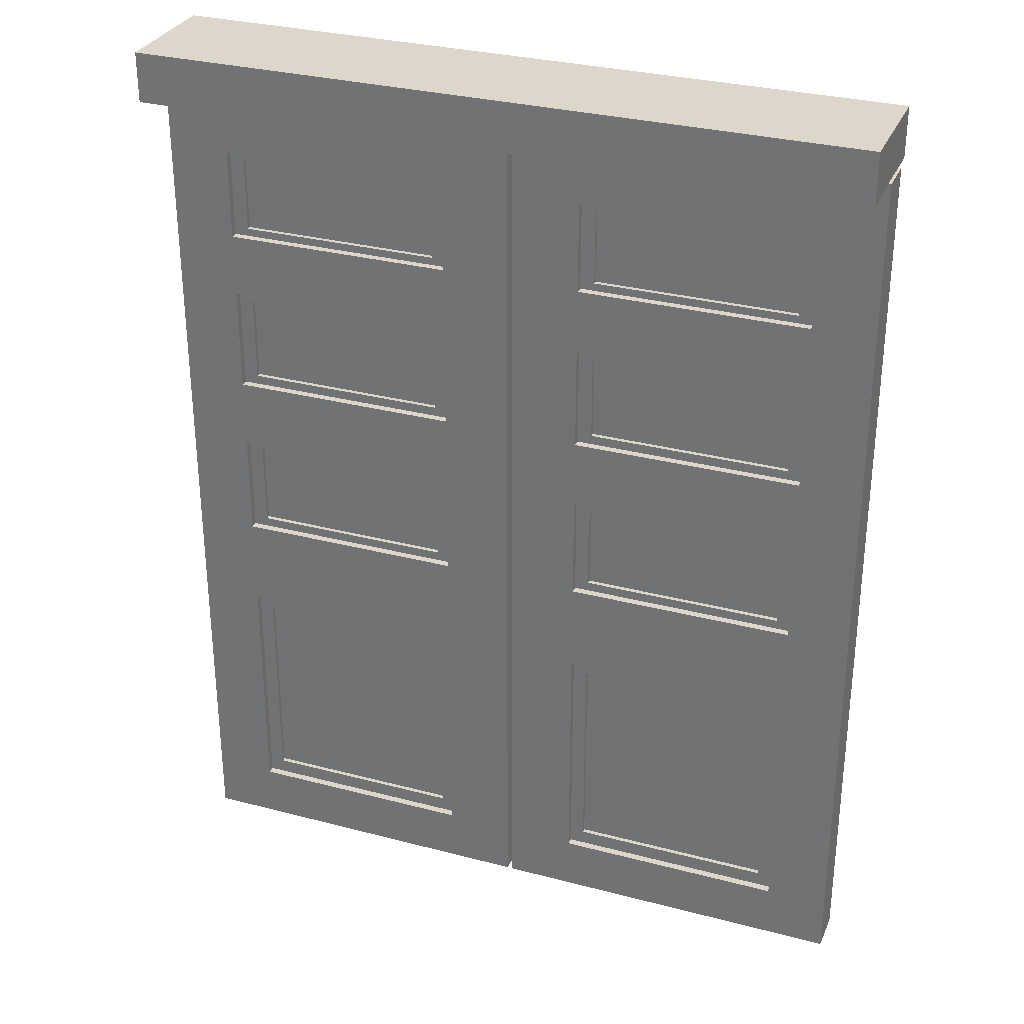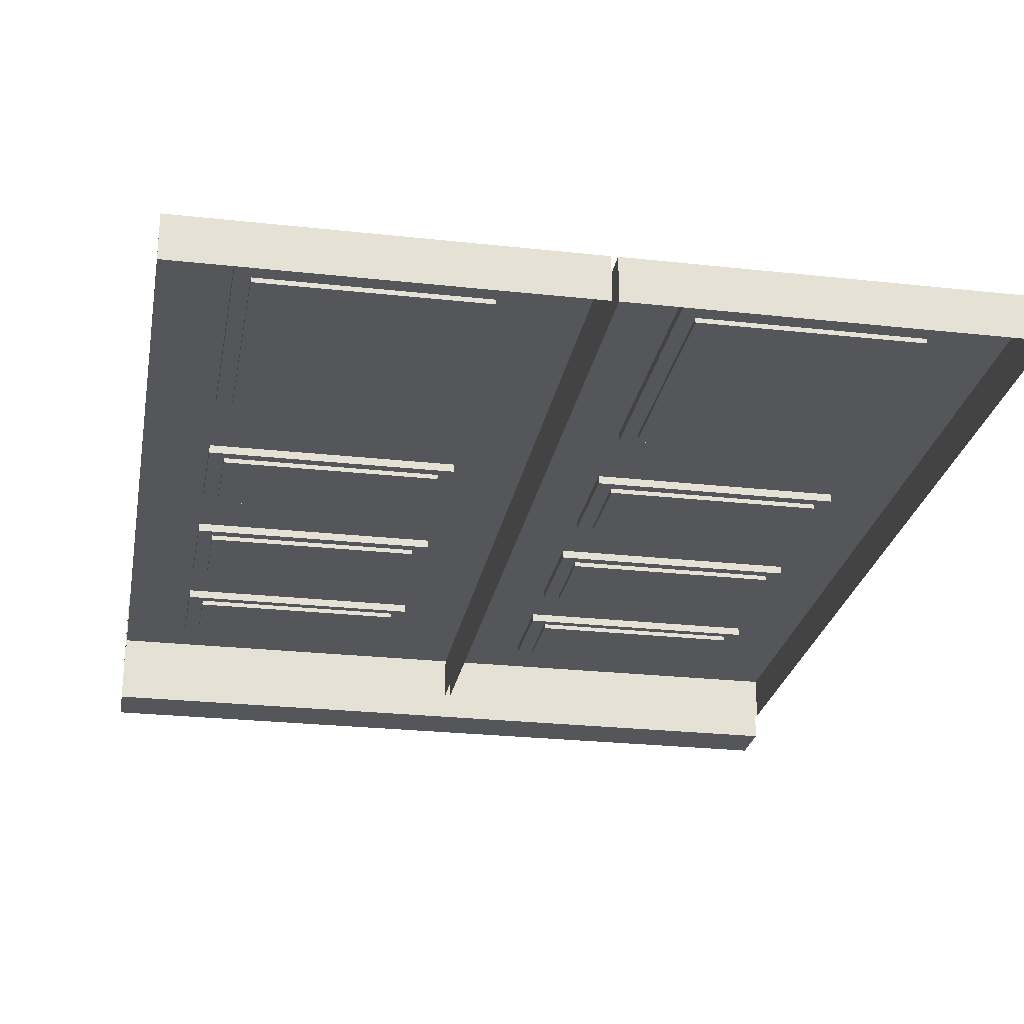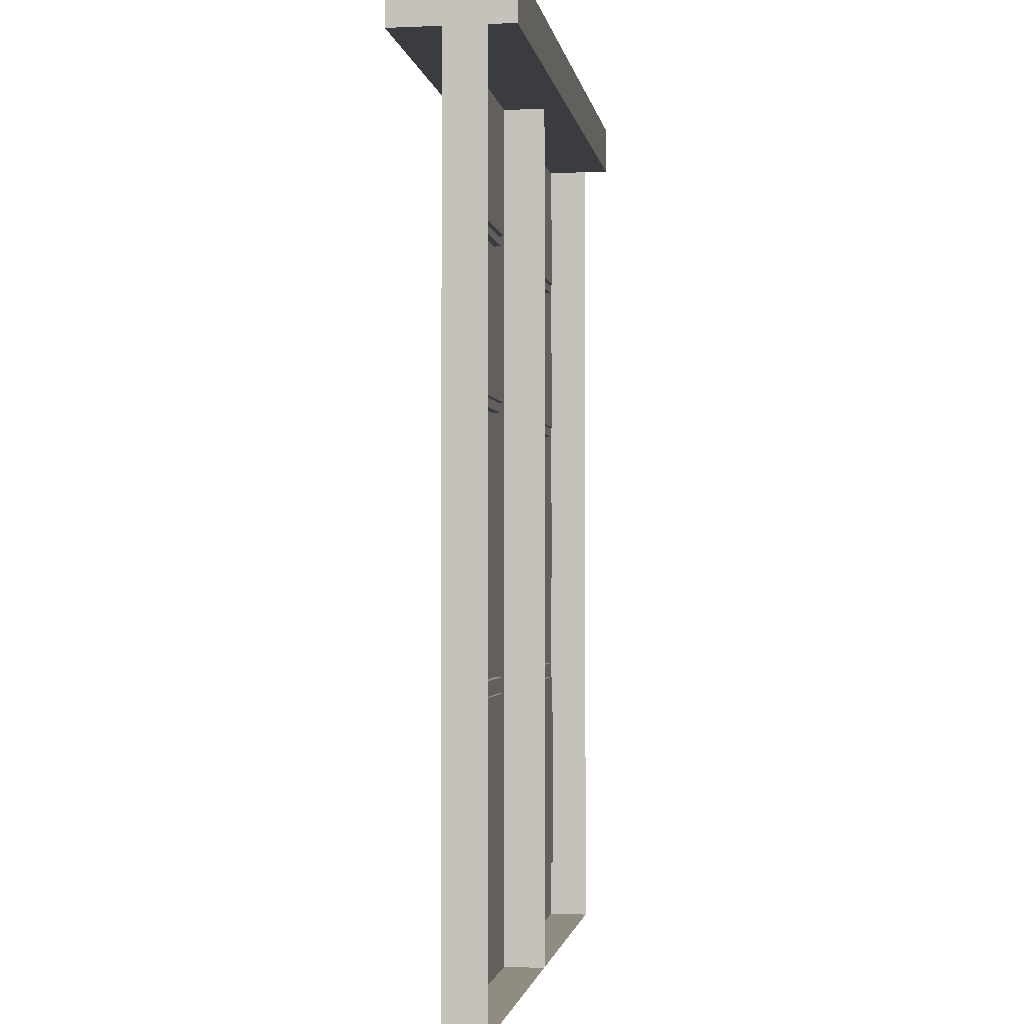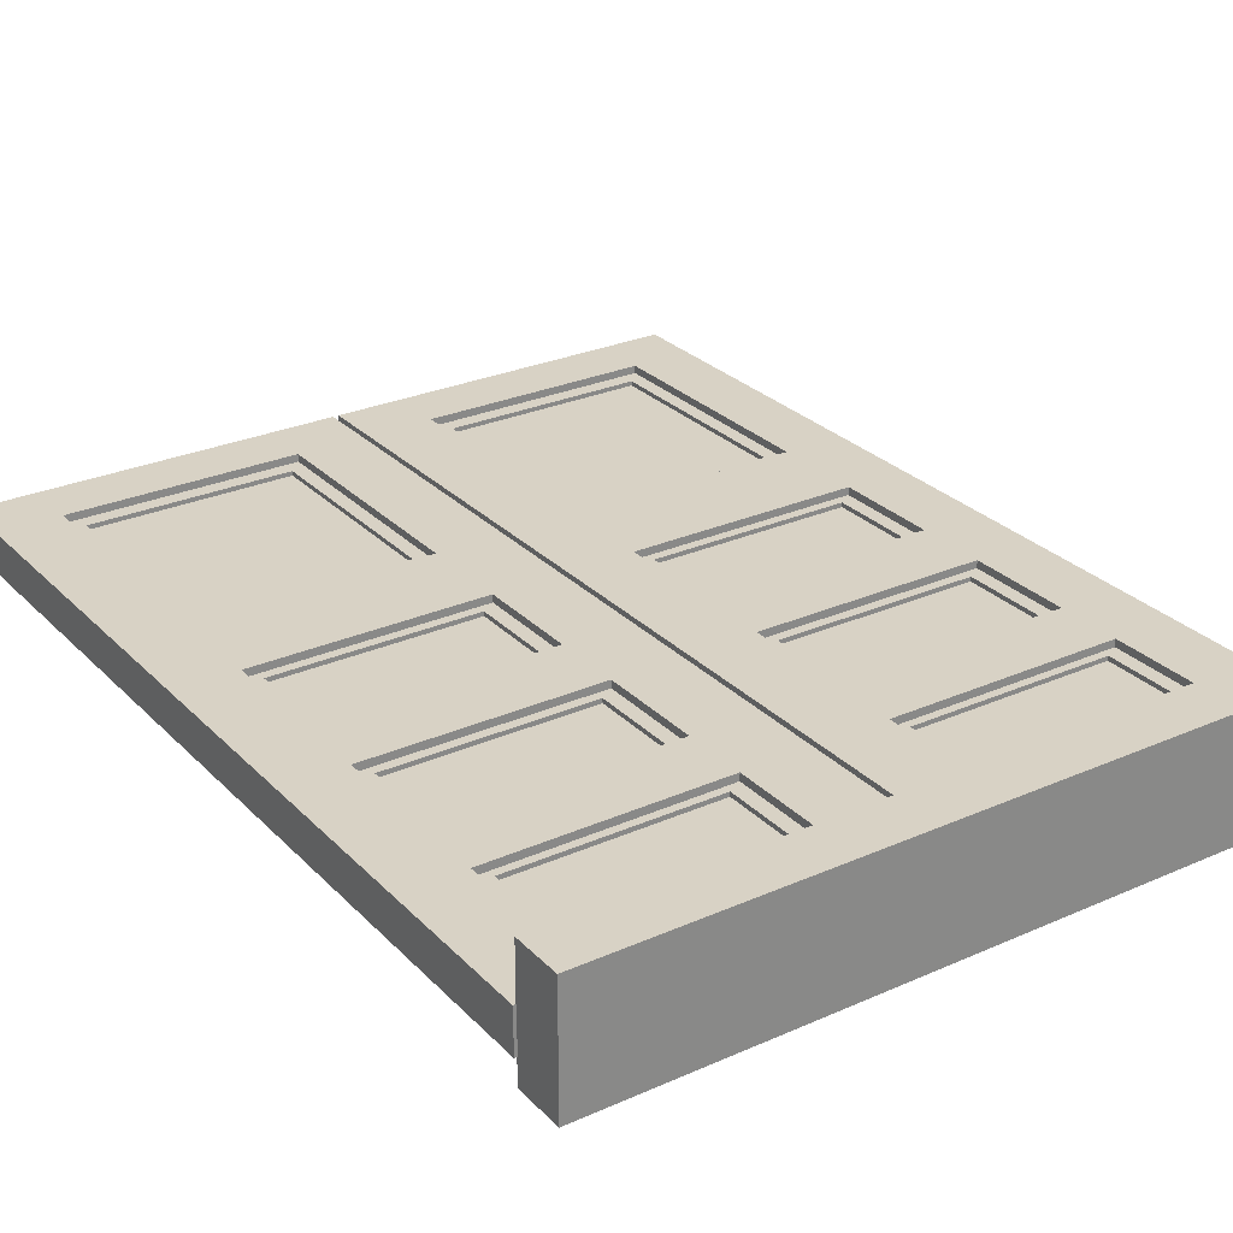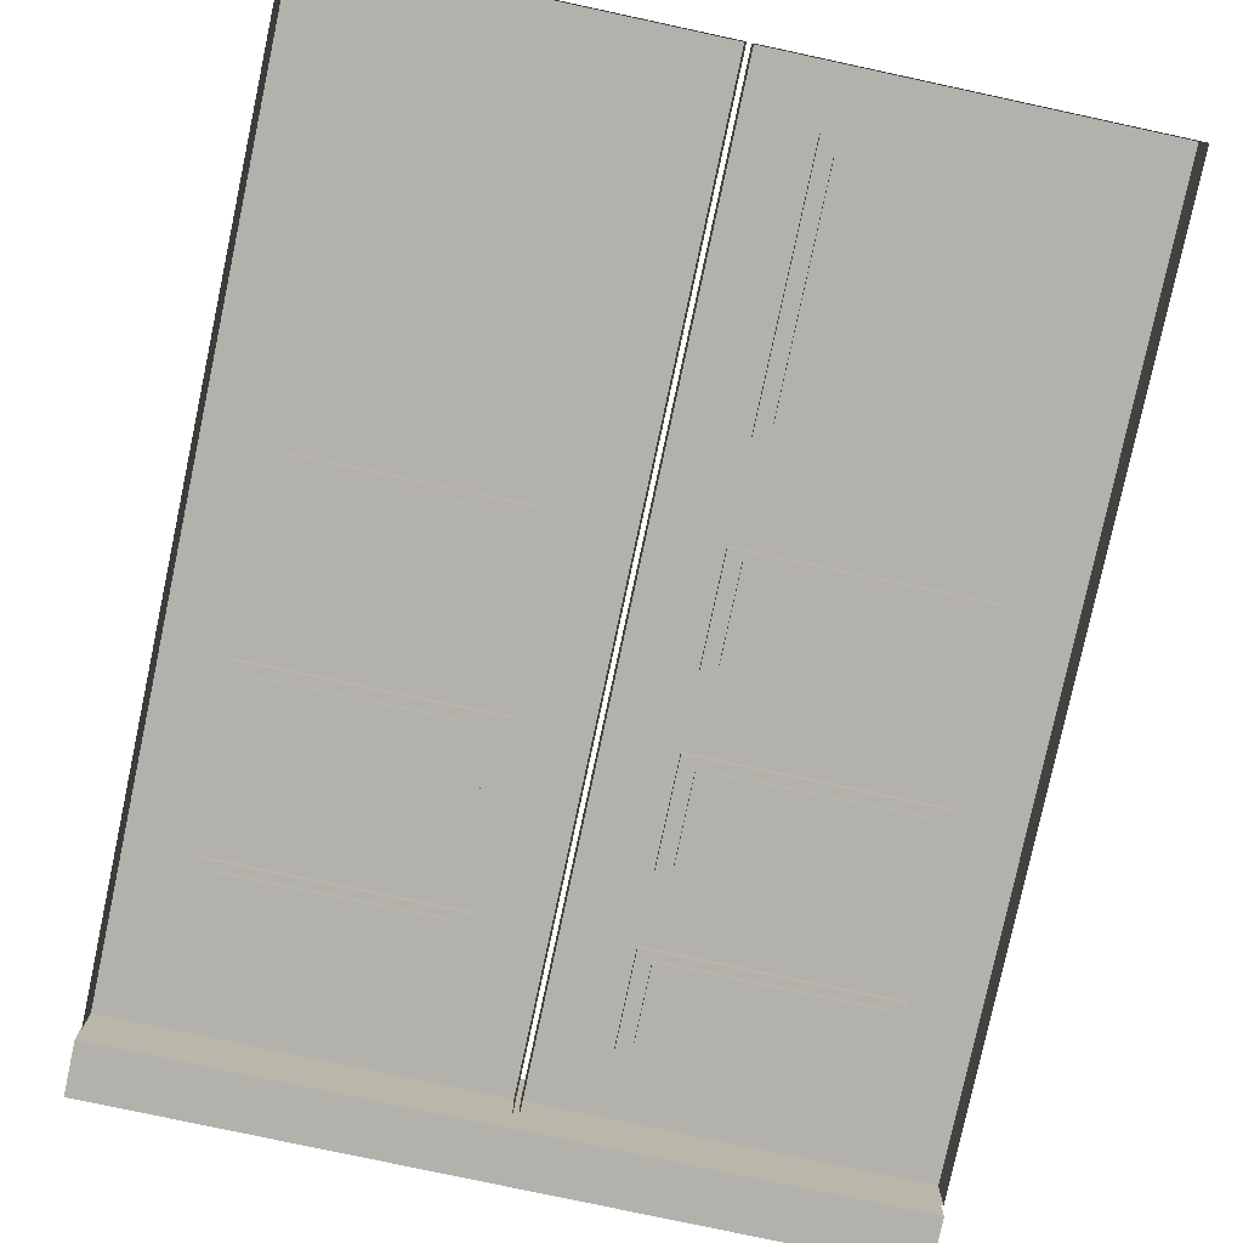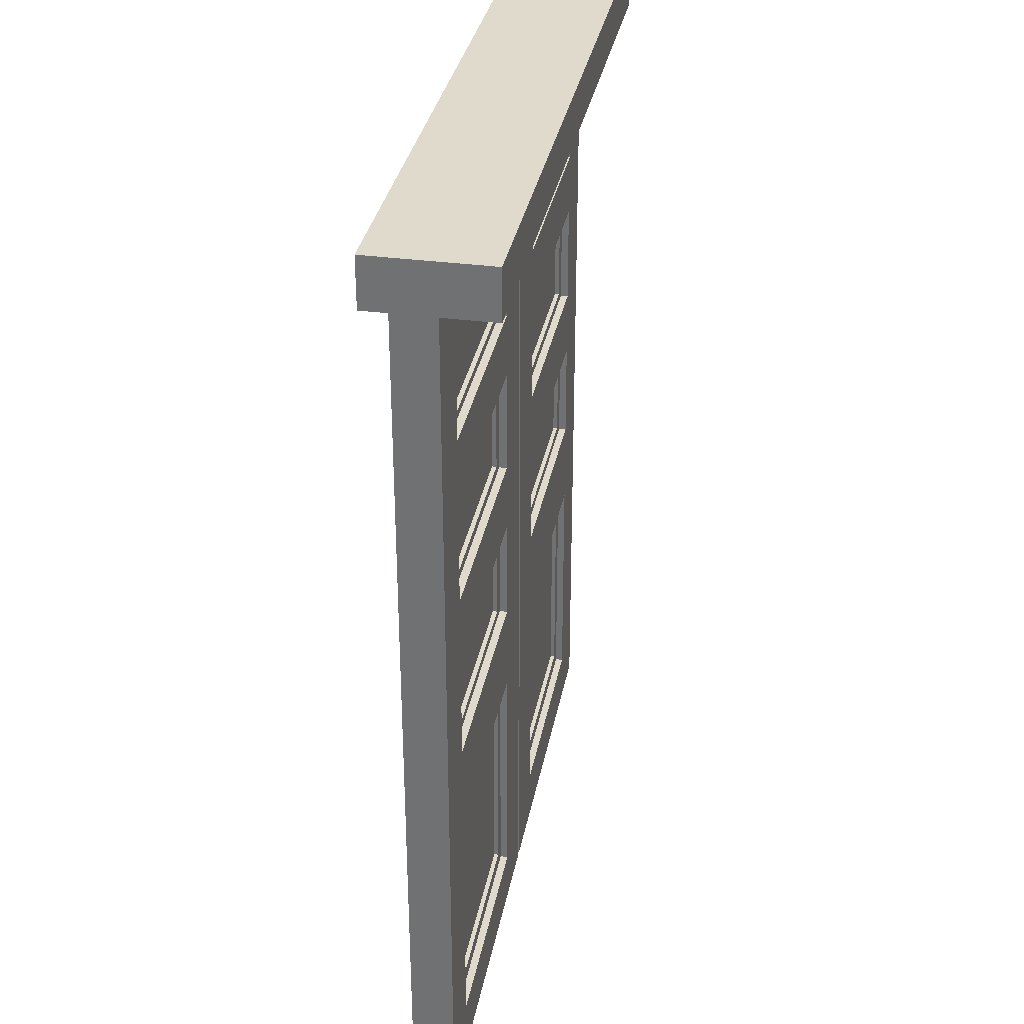
<metadata>
{"format":"obj","ext":"obj","renderer":"f3d","projection":"perspective","resolution":1024,"background":"white","views":[{"elev":30.8,"azim":20.7,"up":"+Y"},{"elev":-25.5,"azim":-10.1,"up":"+Z"},{"elev":-1.7,"azim":98.6,"up":"+Y"},{"elev":27.7,"azim":146.0,"up":"+Z"},{"elev":-79.1,"azim":-12.1,"up":"+Z"},{"elev":33.1,"azim":-79.5,"up":"+Y"}]}
</metadata>
<code>
o Door_Double_Cube.134
v 0.3716 0.9007 0.06368
v 0.3716 0.9522 0.06368
v -0.3751 0.9007 0.06368
v -0.3751 0.9522 0.06368
v -0.001751 0.9522 0.06368
v -0.001751 0.9007 0.06368
v -0.001751 0.9522 -0.05904
v 0.3716 0.9522 -0.05904
v -0.001751 0.9007 -0.05904
v 0.3716 0.9007 -0.05904
v -0.3751 0.9522 -0.05904
v -0.3751 0.9007 -0.05904
v 0.3744 -0.01554 0.0103
v 0.3744 0.9014 0.0103
v 0.3744 0.7129 0.0103
v 0.3744 0.5327 0.0103
v 0.3744 0.3526 0.0103
v 0.3105 0.836 0.0103
v 0.3105 0.743 0.0103
v 0.3105 0.6769 0.0103
v 0.3105 0.5688 0.0103
v 0.3105 0.4967 0.0103
v 0.3105 0.3886 0.0103
v 0.3105 0.04231 0.0103
v 0.3105 0.2948 0.0103
v 0.3105 0.836 0.002464
v 0.3105 0.743 0.002464
v 0.3105 0.6769 0.002464
v 0.3105 0.5688 0.002464
v 0.3105 0.4967 0.002464
v 0.3105 0.3886 0.002464
v 0.3105 0.04231 0.002464
v 0.3105 0.2948 0.002464
v 0.2958 0.828 0.002464
v 0.2958 0.7511 0.002464
v 0.2958 0.6673 0.002464
v 0.2958 0.5784 0.002464
v 0.2958 0.4871 0.002464
v 0.2958 0.3982 0.002464
v 0.2958 0.05774 0.002464
v 0.2958 0.2793 0.002464
v 0.2958 0.828 -0.002139
v 0.2958 0.7511 -0.002139
v 0.2958 0.6673 -0.002139
v 0.2958 0.5784 -0.002139
v 0.2958 0.4871 -0.002139
v 0.2958 0.3982 -0.002139
v 0.2958 0.05774 -0.002139
v 0.2958 0.2793 -0.002139
v 0.3744 -0.01554 -0.03264
v 0.3744 0.9014 -0.03264
v 0.3744 0.7129 -0.03264
v 0.3744 0.5327 -0.03264
v 0.3744 0.3526 -0.03264
v 0.003074 -0.01554 0.0103
v 0.003074 0.9014 0.0103
v 0.003074 0.7129 0.0103
v 0.003074 0.5327 0.0103
v 0.003074 0.3526 0.0103
v 0.07246 0.836 0.0103
v 0.07246 0.743 0.0103
v 0.07246 0.6769 0.0103
v 0.07246 0.5688 0.0103
v 0.07246 0.4967 0.0103
v 0.07246 0.3886 0.0103
v 0.07246 0.04231 0.0103
v 0.07246 0.2948 0.0103
v 0.07246 0.836 0.002464
v 0.07246 0.743 0.002464
v 0.07246 0.6769 0.002464
v 0.07246 0.5688 0.002464
v 0.07246 0.4967 0.002464
v 0.07246 0.3886 0.002464
v 0.07246 0.04231 0.002464
v 0.07246 0.2948 0.002464
v 0.08721 0.828 0.002464
v 0.08721 0.7511 0.002464
v 0.08721 0.6673 0.002464
v 0.08721 0.5784 0.002464
v 0.08721 0.4871 0.002464
v 0.08721 0.3982 0.002464
v 0.08721 0.05774 0.002464
v 0.08721 0.2793 0.002464
v 0.08721 0.828 -0.002139
v 0.08721 0.7511 -0.002139
v 0.08721 0.6673 -0.002139
v 0.08721 0.5784 -0.002139
v 0.08721 0.4871 -0.002139
v 0.08721 0.3982 -0.002139
v 0.08721 0.05774 -0.002139
v 0.08721 0.2793 -0.002139
v 0.003074 -0.01554 -0.03264
v 0.003074 0.9014 -0.03264
v 0.003074 0.7129 -0.03264
v 0.003074 0.5327 -0.03264
v 0.003074 0.3526 -0.03264
v -0.002825 -0.01554 0.0103
v -0.002825 0.9014 0.0103
v -0.002825 0.7129 0.0103
v -0.002825 0.5327 0.0103
v -0.002825 0.3526 0.0103
v -0.07221 0.836 0.0103
v -0.07221 0.743 0.0103
v -0.07221 0.6769 0.0103
v -0.07221 0.5688 0.0103
v -0.07221 0.4967 0.0103
v -0.07221 0.3886 0.0103
v -0.07221 0.04231 0.0103
v -0.07221 0.2948 0.0103
v -0.07221 0.836 0.002464
v -0.07221 0.743 0.002464
v -0.07221 0.6769 0.002464
v -0.07221 0.5688 0.002464
v -0.07221 0.4967 0.002464
v -0.07221 0.3886 0.002464
v -0.07221 0.04231 0.002464
v -0.07221 0.2948 0.002464
v -0.08696 0.828 0.002464
v -0.08696 0.7511 0.002464
v -0.08696 0.6673 0.002464
v -0.08696 0.5784 0.002464
v -0.08696 0.4871 0.002464
v -0.08696 0.3982 0.002464
v -0.08696 0.05774 0.002464
v -0.08696 0.2793 0.002464
v -0.08696 0.828 -0.002139
v -0.08696 0.7511 -0.002139
v -0.08696 0.6673 -0.002139
v -0.08696 0.5784 -0.002139
v -0.08696 0.4871 -0.002139
v -0.08696 0.3982 -0.002139
v -0.08696 0.05774 -0.002139
v -0.08696 0.2793 -0.002139
v -0.002825 -0.01554 -0.03264
v -0.002825 0.9014 -0.03264
v -0.002825 0.7129 -0.03264
v -0.002825 0.5327 -0.03264
v -0.002825 0.3526 -0.03264
v -0.3742 -0.01554 0.0103
v -0.3742 0.9014 0.0103
v -0.3742 0.7129 0.0103
v -0.3742 0.5327 0.0103
v -0.3742 0.3526 0.0103
v -0.3102 0.836 0.0103
v -0.3102 0.743 0.0103
v -0.3102 0.6769 0.0103
v -0.3102 0.5688 0.0103
v -0.3102 0.4967 0.0103
v -0.3102 0.3886 0.0103
v -0.3102 0.04231 0.0103
v -0.3102 0.2948 0.0103
v -0.3102 0.836 0.002464
v -0.3102 0.743 0.002464
v -0.3102 0.6769 0.002464
v -0.3102 0.5688 0.002464
v -0.3102 0.4967 0.002464
v -0.3102 0.3886 0.002464
v -0.3102 0.04231 0.002464
v -0.3102 0.2948 0.002464
v -0.2955 0.828 0.002464
v -0.2955 0.7511 0.002464
v -0.2955 0.6673 0.002464
v -0.2955 0.5784 0.002464
v -0.2955 0.4871 0.002464
v -0.2955 0.3982 0.002464
v -0.2955 0.05774 0.002464
v -0.2955 0.2793 0.002464
v -0.2955 0.828 -0.002139
v -0.2955 0.7511 -0.002139
v -0.2955 0.6673 -0.002139
v -0.2955 0.5784 -0.002139
v -0.2955 0.4871 -0.002139
v -0.2955 0.3982 -0.002139
v -0.2955 0.05774 -0.002139
v -0.2955 0.2793 -0.002139
v -0.3742 -0.01554 -0.03264
v -0.3742 0.9014 -0.03264
v -0.3742 0.7129 -0.03264
v -0.3742 0.5327 -0.03264
v -0.3742 0.3526 -0.03264
f 1 2 5 6
f 3 6 5 4
f 10 9 7 8
f 12 11 7 9
f 6 3 12 9
f 1 6 9 10
f 3 4 11 12
f 4 5 7 11
f 2 1 10 8
f 5 2 8 7
f 14 18 19 15
f 17 25 24 13
f 59 17 23 65
f 15 20 21 16
f 20 28 29 21
f 57 15 19 61
f 66 24 32 74
f 22 30 31 23
f 22 16 58 64
f 65 23 31 73
f 63 21 29 71
f 16 22 23 17
f 25 17 59 67
f 58 16 21 63
f 20 15 57 62
f 26 18 60 68
f 38 30 72 80
f 69 27 35 77
f 26 34 35 27
f 30 38 39 31
f 25 33 32 24
f 18 14 56 60
f 33 25 67 75
f 30 22 64 72
f 18 26 27 19
f 28 20 62 70
f 61 19 27 69
f 73 31 39 81
f 82 40 48 90
f 46 38 80 88
f 77 35 43 85
f 34 42 43 35
f 74 32 40 82
f 28 36 37 29
f 71 29 37 79
f 36 28 70 78
f 33 41 40 32
f 34 26 68 76
f 41 33 75 83
f 43 42 84 85
f 45 44 86 87
f 47 46 88 89
f 48 49 91 90
f 81 39 47 89
f 36 44 45 37
f 79 37 45 87
f 44 36 78 86
f 41 49 48 40
f 42 34 76 84
f 49 41 83 91
f 56 14 51 93
f 38 46 47 39
f 13 50 54 17
f 17 54 53 16
f 15 52 51 14
f 50 13 55 92
f 16 53 52 15
f 56 57 61 60
f 59 55 66 67
f 57 58 63 62
f 62 63 71 70
f 64 65 73 72
f 58 59 65 64
f 68 69 77 76
f 72 73 81 80
f 67 66 74 75
f 60 61 69 68
f 76 77 85 84
f 70 71 79 78
f 75 74 82 83
f 78 79 87 86
f 83 82 90 91
f 80 81 89 88
f 55 59 96 92
f 59 58 95 96
f 57 56 93 94
f 58 57 94 95
f 55 13 24 66
f 98 102 103 99
f 101 109 108 97
f 143 101 107 149
f 99 104 105 100
f 104 112 113 105
f 141 99 103 145
f 150 108 116 158
f 106 114 115 107
f 106 100 142 148
f 149 107 115 157
f 147 105 113 155
f 100 106 107 101
f 109 101 143 151
f 142 100 105 147
f 104 99 141 146
f 110 102 144 152
f 122 114 156 164
f 153 111 119 161
f 110 118 119 111
f 114 122 123 115
f 109 117 116 108
f 102 98 140 144
f 117 109 151 159
f 114 106 148 156
f 102 110 111 103
f 112 104 146 154
f 145 103 111 153
f 157 115 123 165
f 166 124 132 174
f 130 122 164 172
f 161 119 127 169
f 118 126 127 119
f 158 116 124 166
f 112 120 121 113
f 155 113 121 163
f 120 112 154 162
f 117 125 124 116
f 118 110 152 160
f 125 117 159 167
f 127 126 168 169
f 129 128 170 171
f 131 130 172 173
f 132 133 175 174
f 165 123 131 173
f 120 128 129 121
f 163 121 129 171
f 128 120 162 170
f 125 133 132 124
f 126 118 160 168
f 133 125 167 175
f 140 98 135 177
f 122 130 131 123
f 97 134 138 101
f 101 138 137 100
f 99 136 135 98
f 134 97 139 176
f 100 137 136 99
f 140 141 145 144
f 143 139 150 151
f 141 142 147 146
f 146 147 155 154
f 148 149 157 156
f 142 143 149 148
f 152 153 161 160
f 156 157 165 164
f 151 150 158 159
f 144 145 153 152
f 160 161 169 168
f 154 155 163 162
f 159 158 166 167
f 162 163 171 170
f 167 166 174 175
f 164 165 173 172
f 139 143 180 176
f 143 142 179 180
f 141 140 177 178
f 142 141 178 179
f 139 97 108 150

</code>
